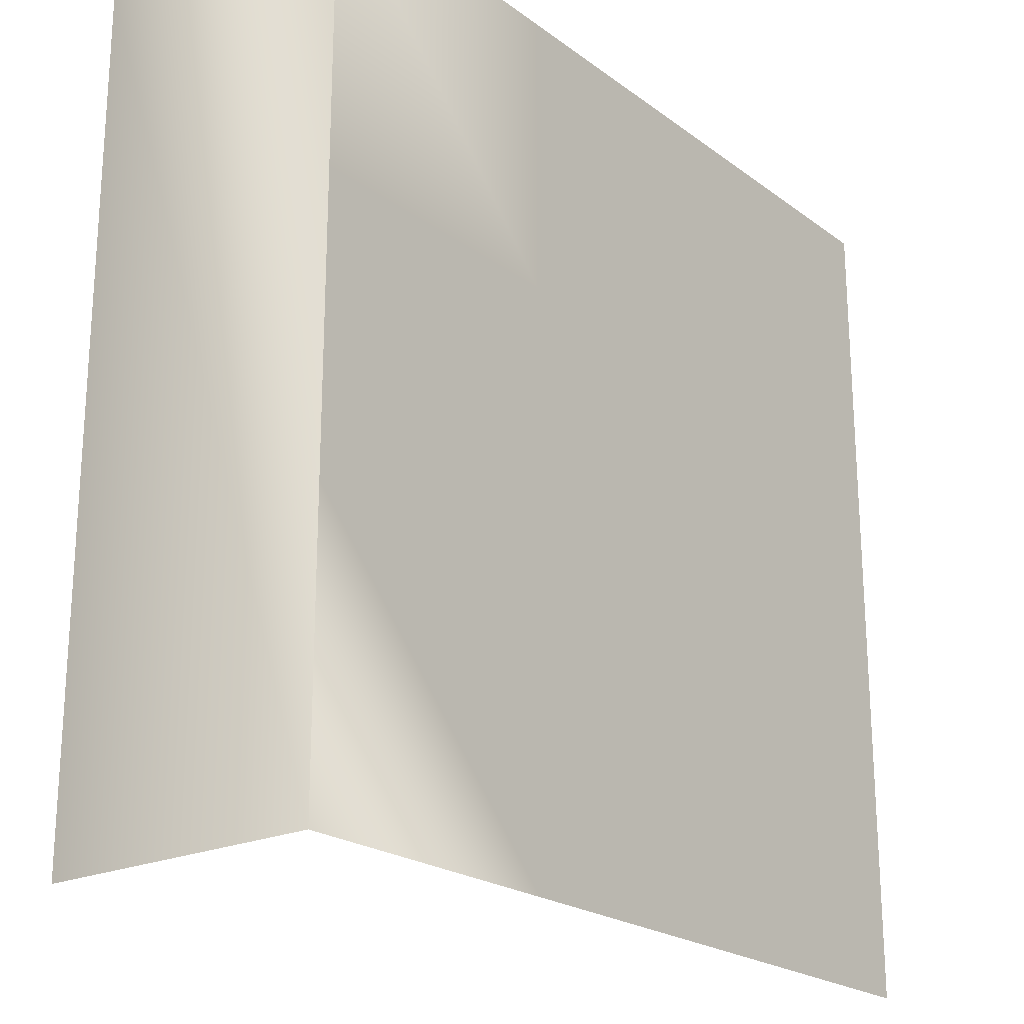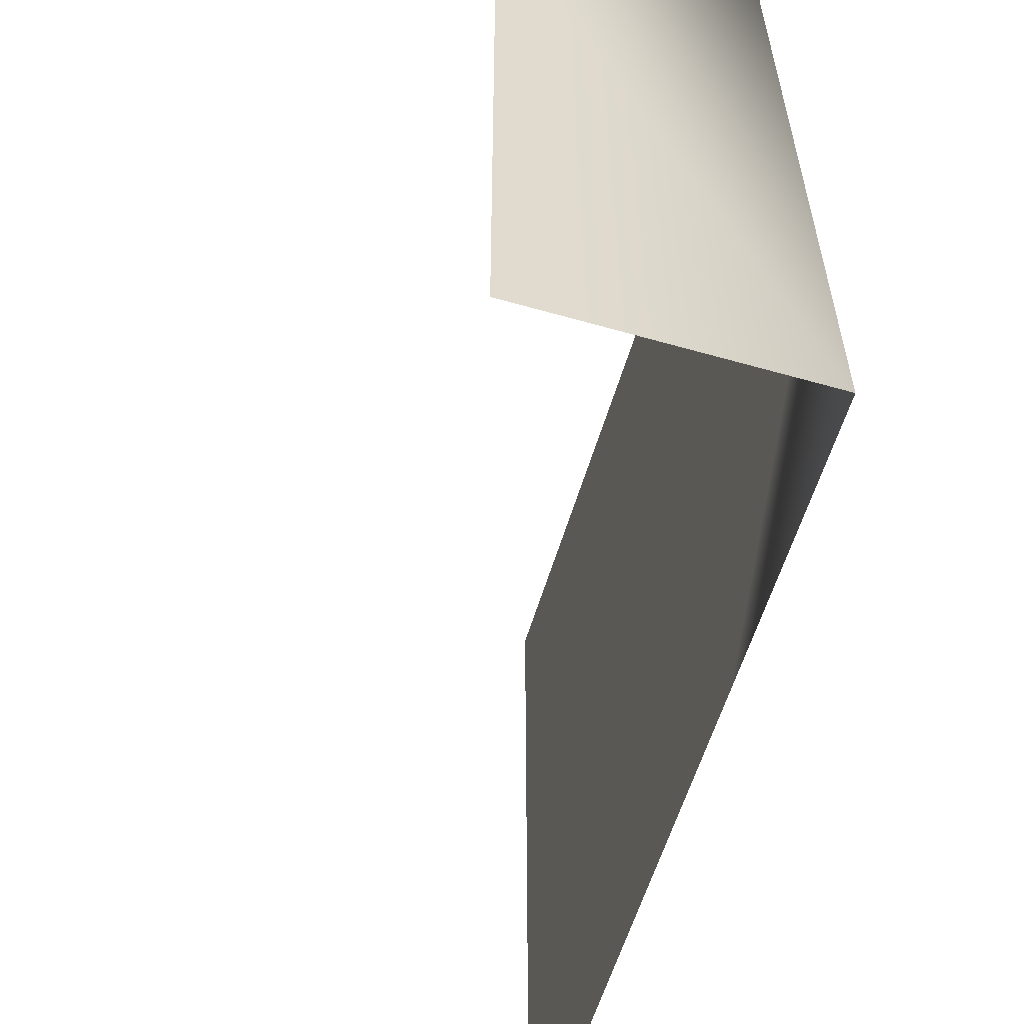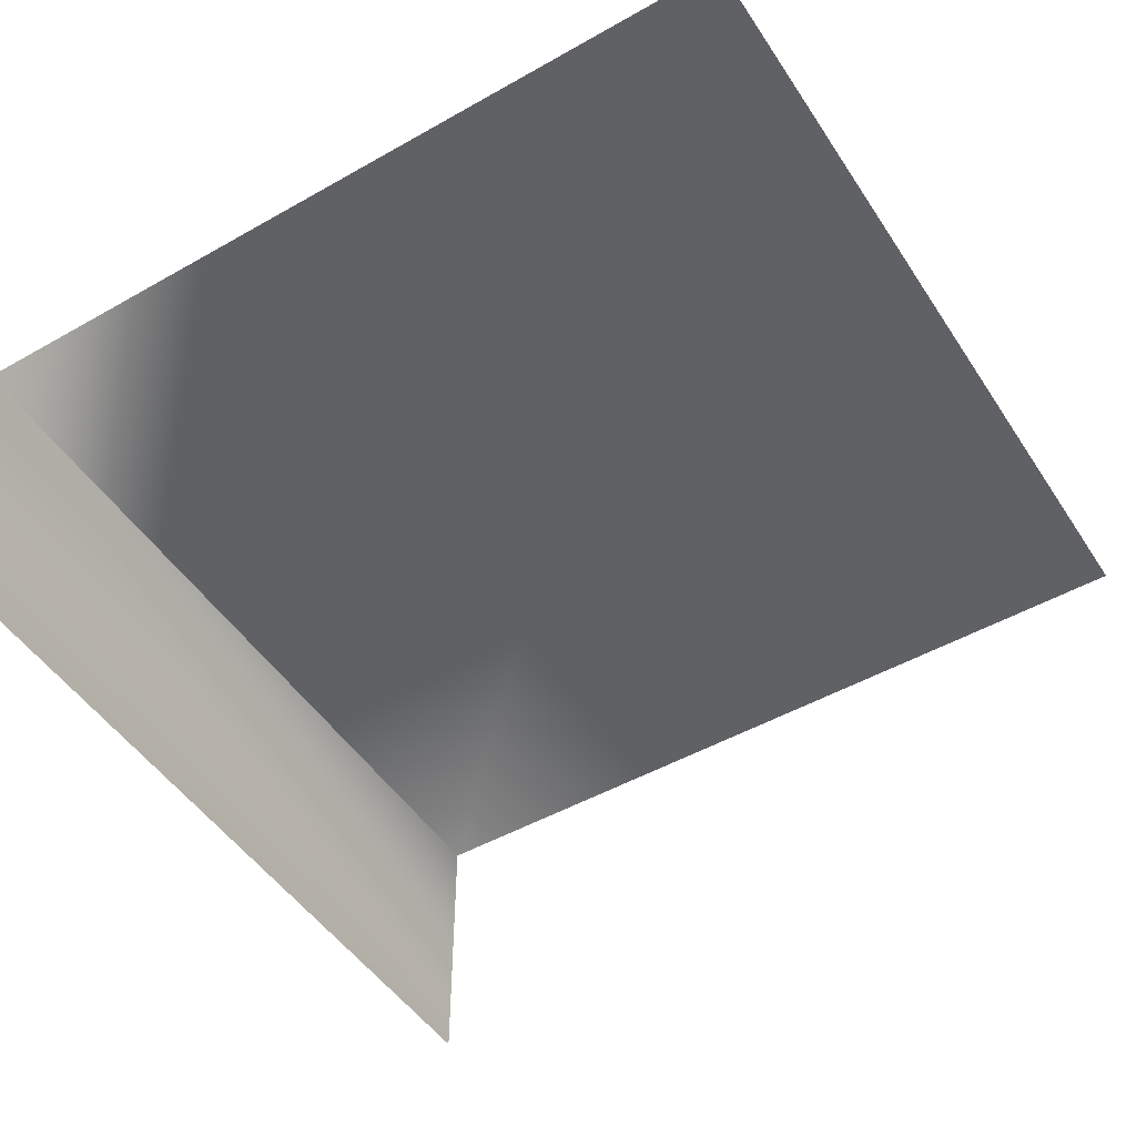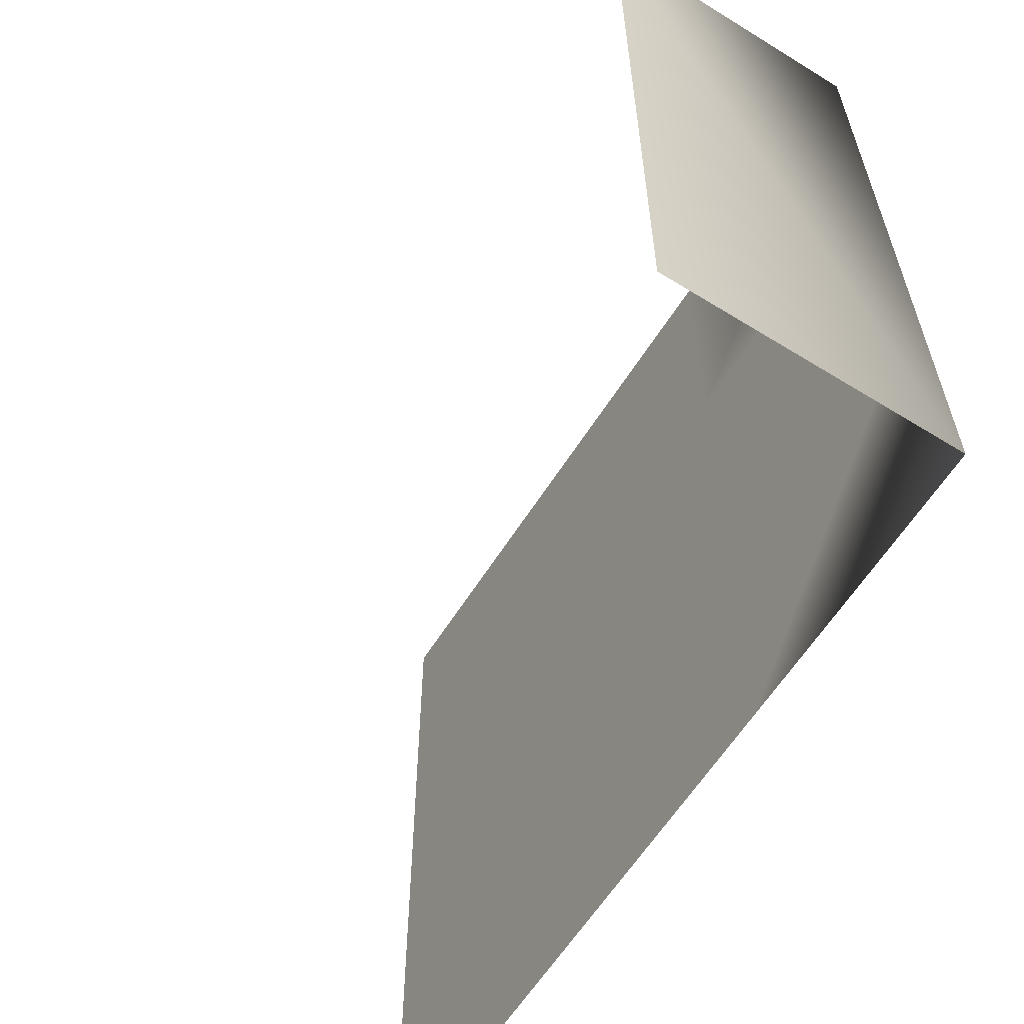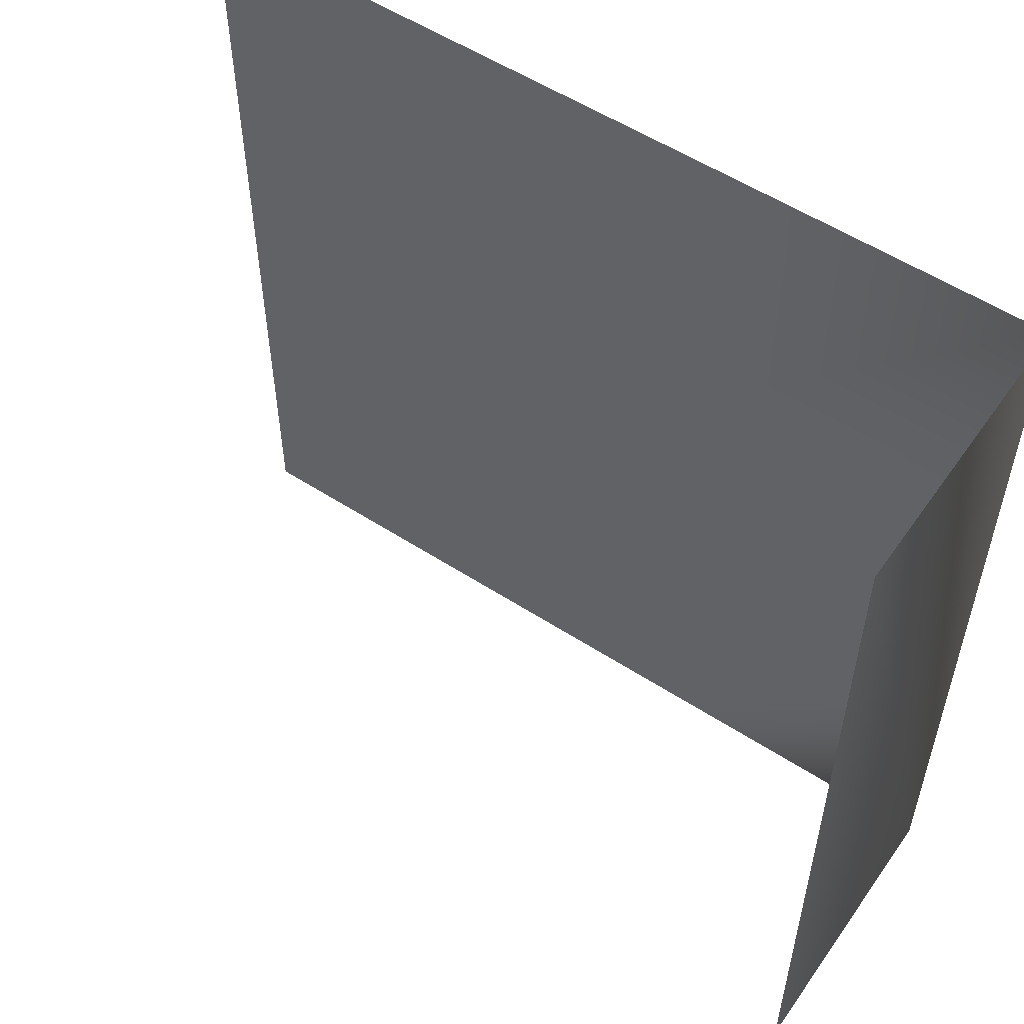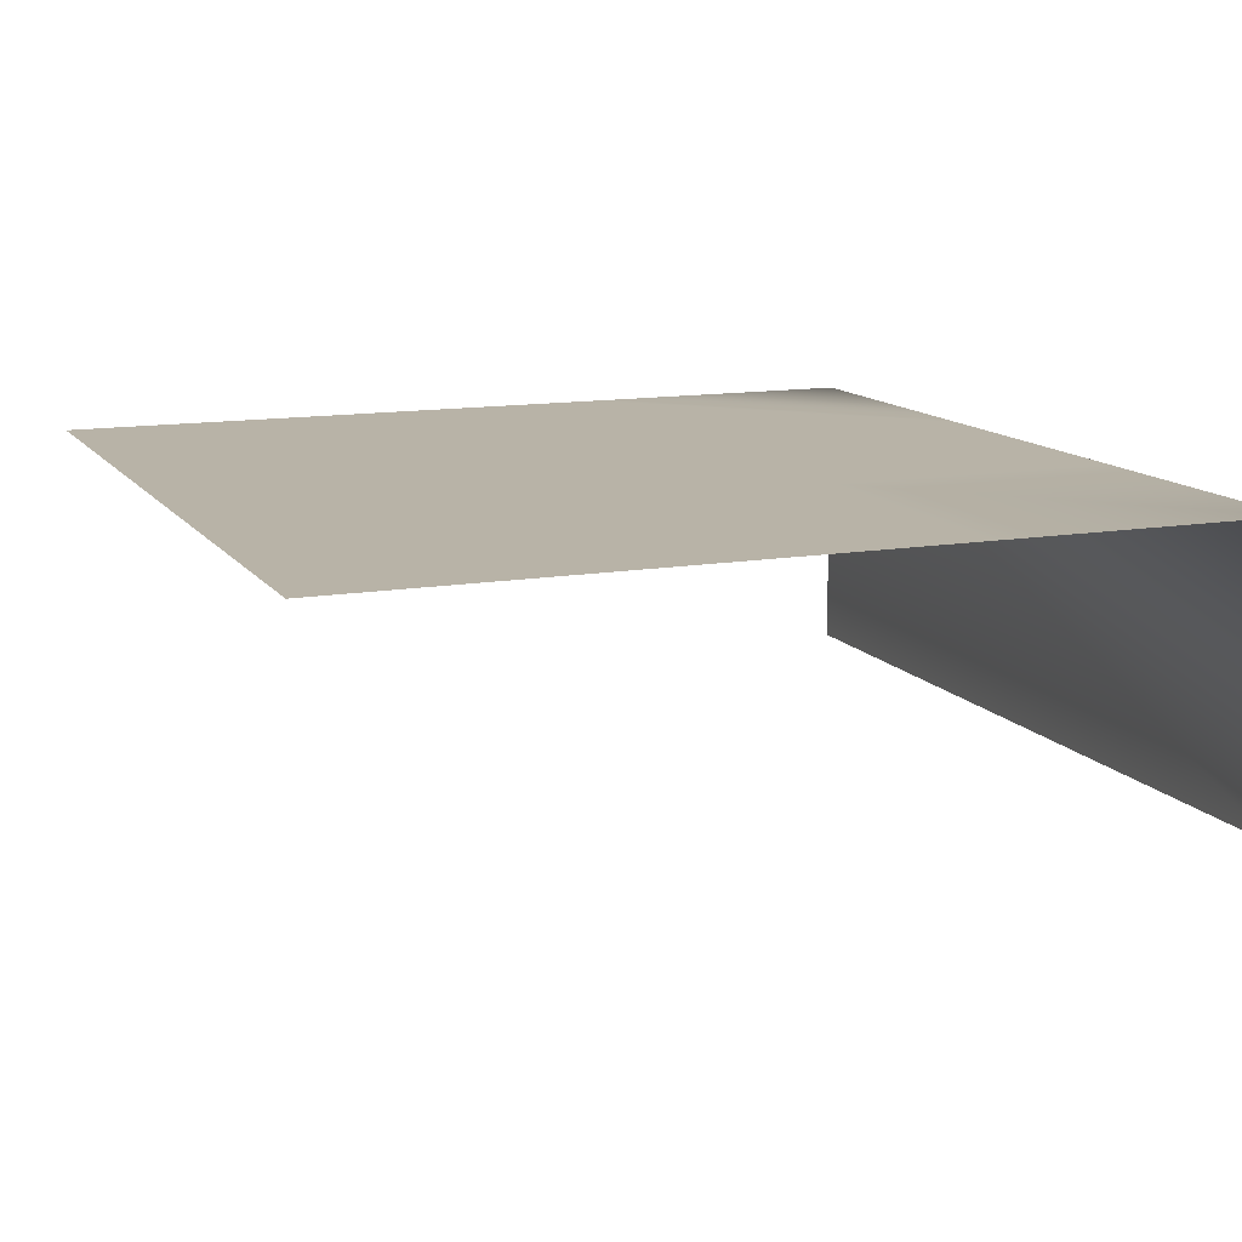
<metadata>
{"format":"obj","ext":"obj","renderer":"f3d","projection":"perspective","resolution":1024,"background":"white","views":[{"elev":-21.9,"azim":128.3,"up":"+Z"},{"elev":-58.2,"azim":73.6,"up":"+Z"},{"elev":-49.0,"azim":-147.9,"up":"+Y"},{"elev":-61.2,"azim":57.8,"up":"+Z"},{"elev":55.0,"azim":34.4,"up":"+Z"},{"elev":12.8,"azim":-22.0,"up":"+Y"}]}
</metadata>
<code>
o Default
v 1 0 1
v 0 0 1
v 0 0 0
v 1 0 0
v -1 0 1
v -1 0 0
v -1 0 -1
v 0 0 -1
v 1 0 -1
v 2 0 1
v 2 0 0
v 2 0 -1
v 1 0 -2
v 2 0 -2
v 0 0 -2
v -1 0 -2
v 2 -1 1
v 2 -1 -2
g Scene
f 1 3 2
f 1 4 3
f 2 6 5
f 2 3 6
f 3 7 6
f 3 8 7
f 4 8 3
f 4 9 8
f 10 4 1
f 10 11 4
f 11 9 4
f 11 12 9
f 12 13 9
f 12 14 13
f 9 15 8
f 9 13 15
f 8 16 7
f 8 15 16
f 17 14 10
f 17 18 14

</code>
